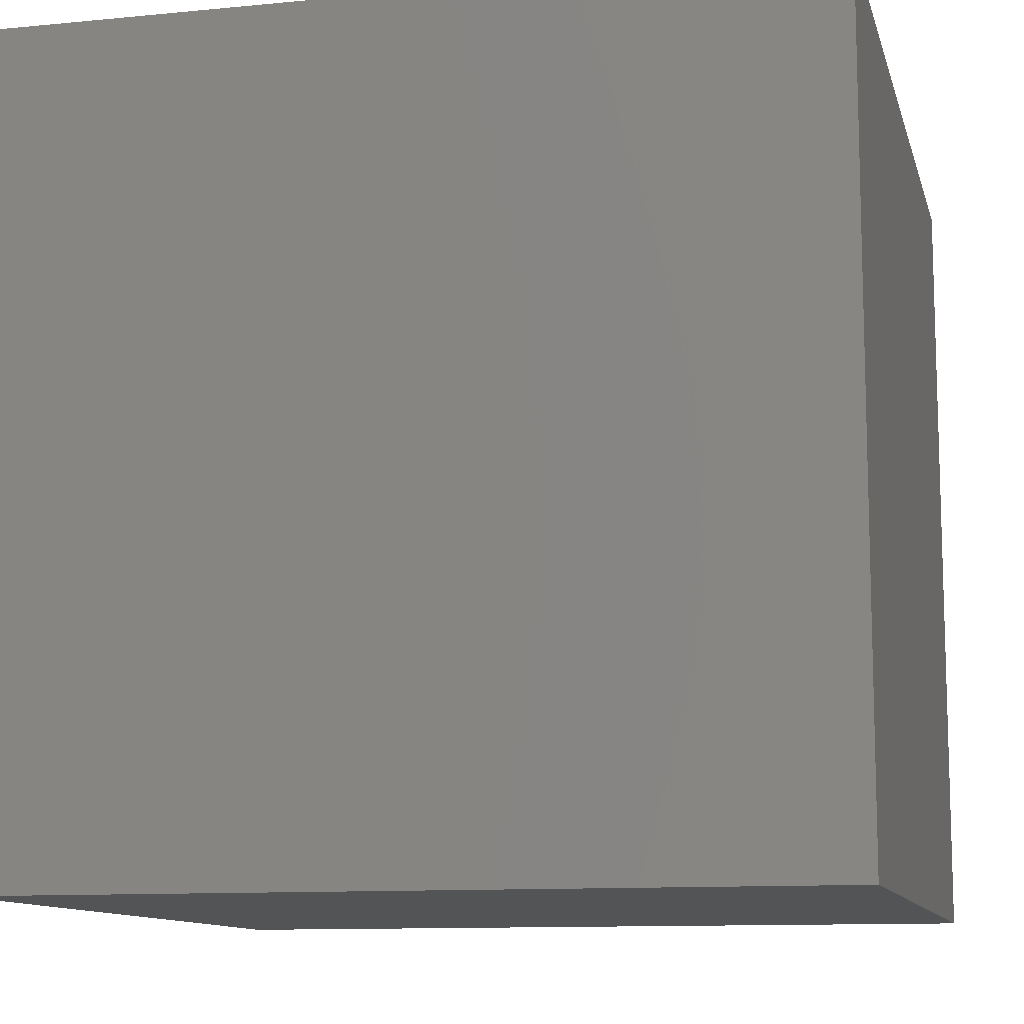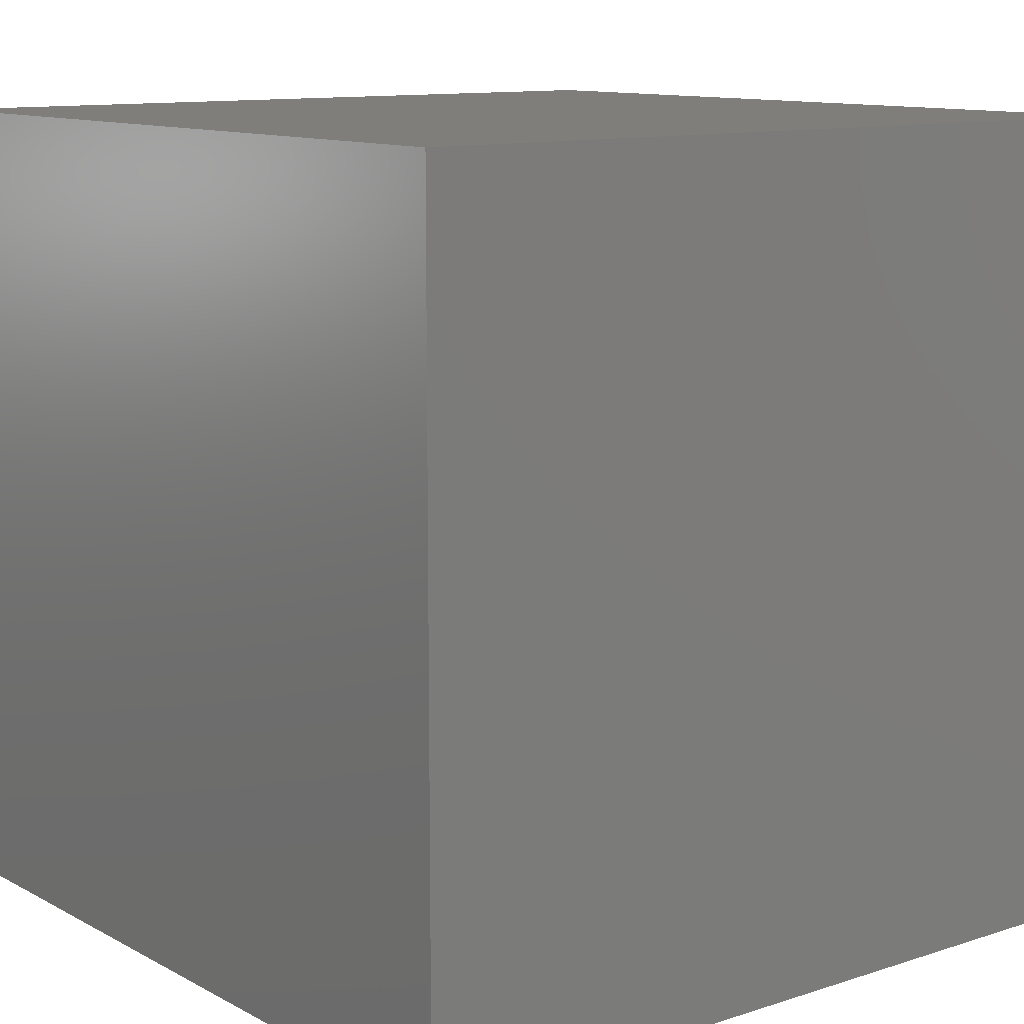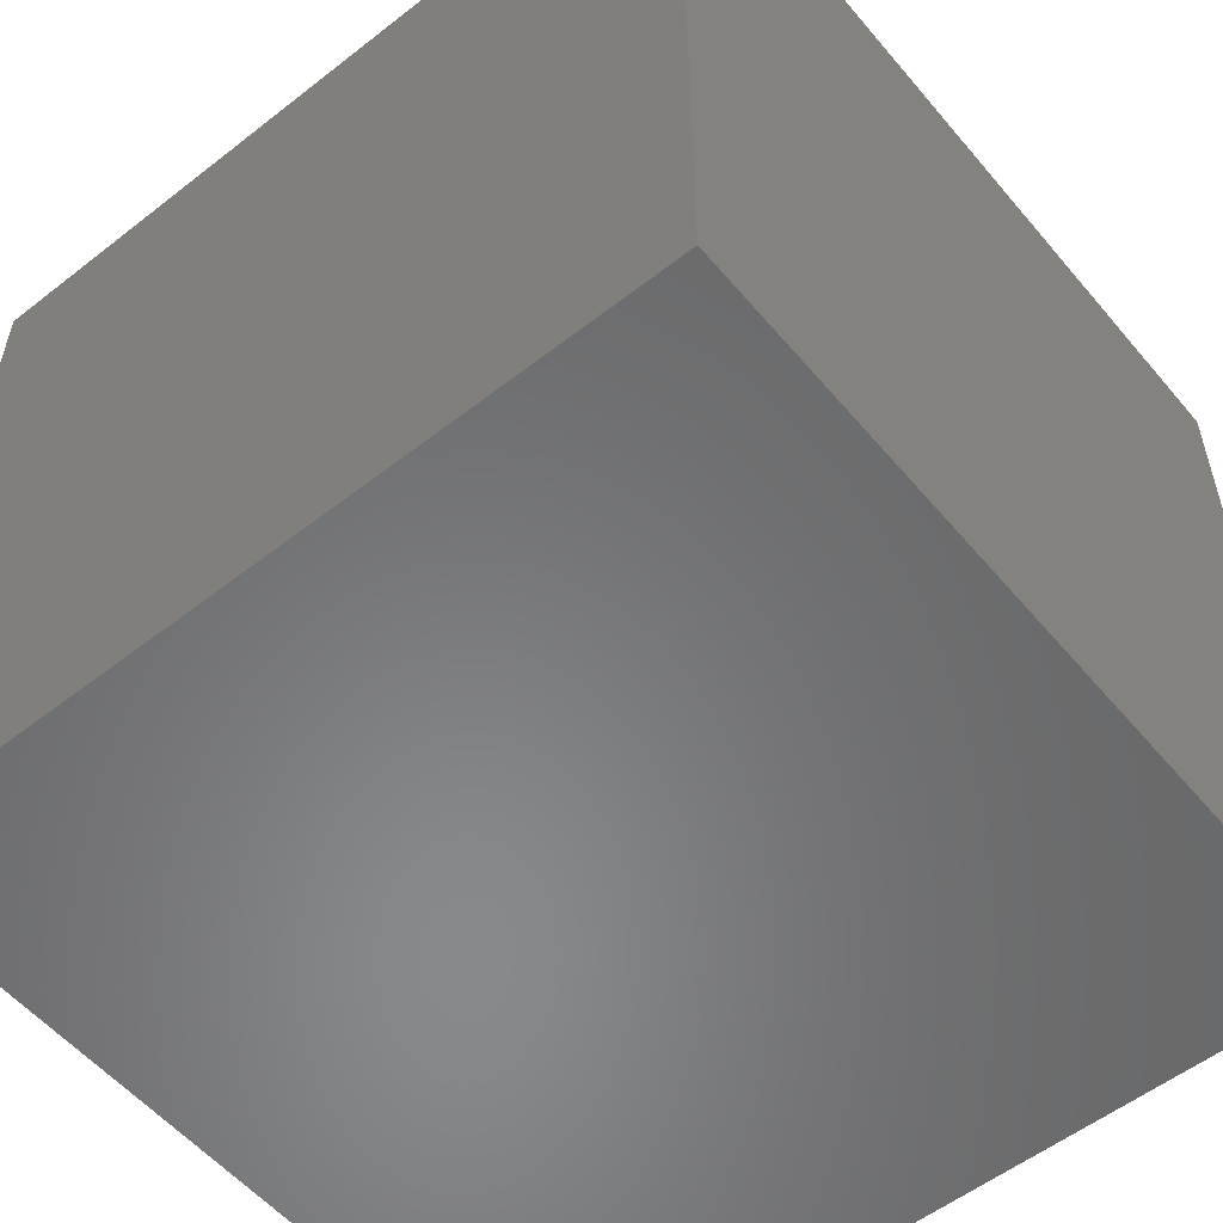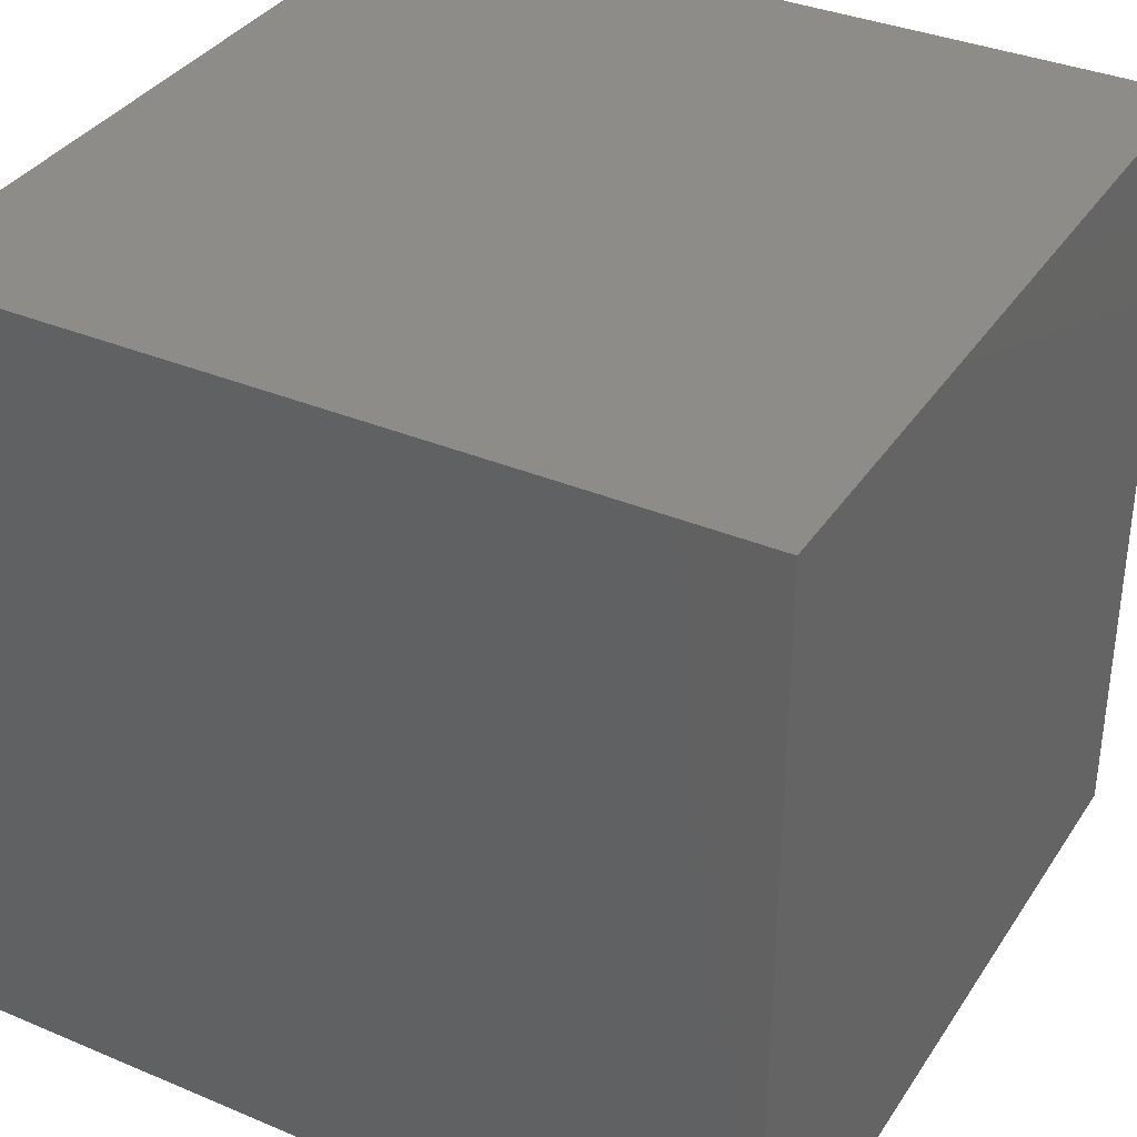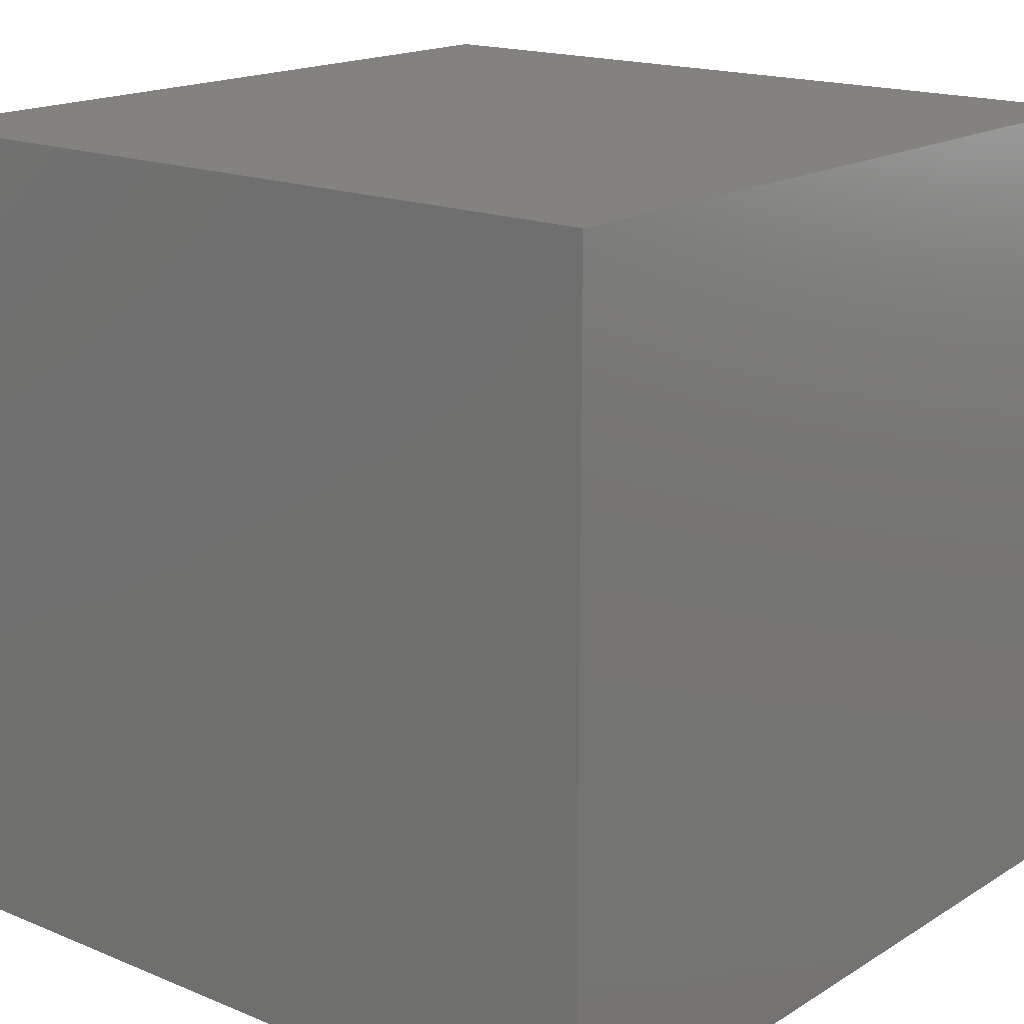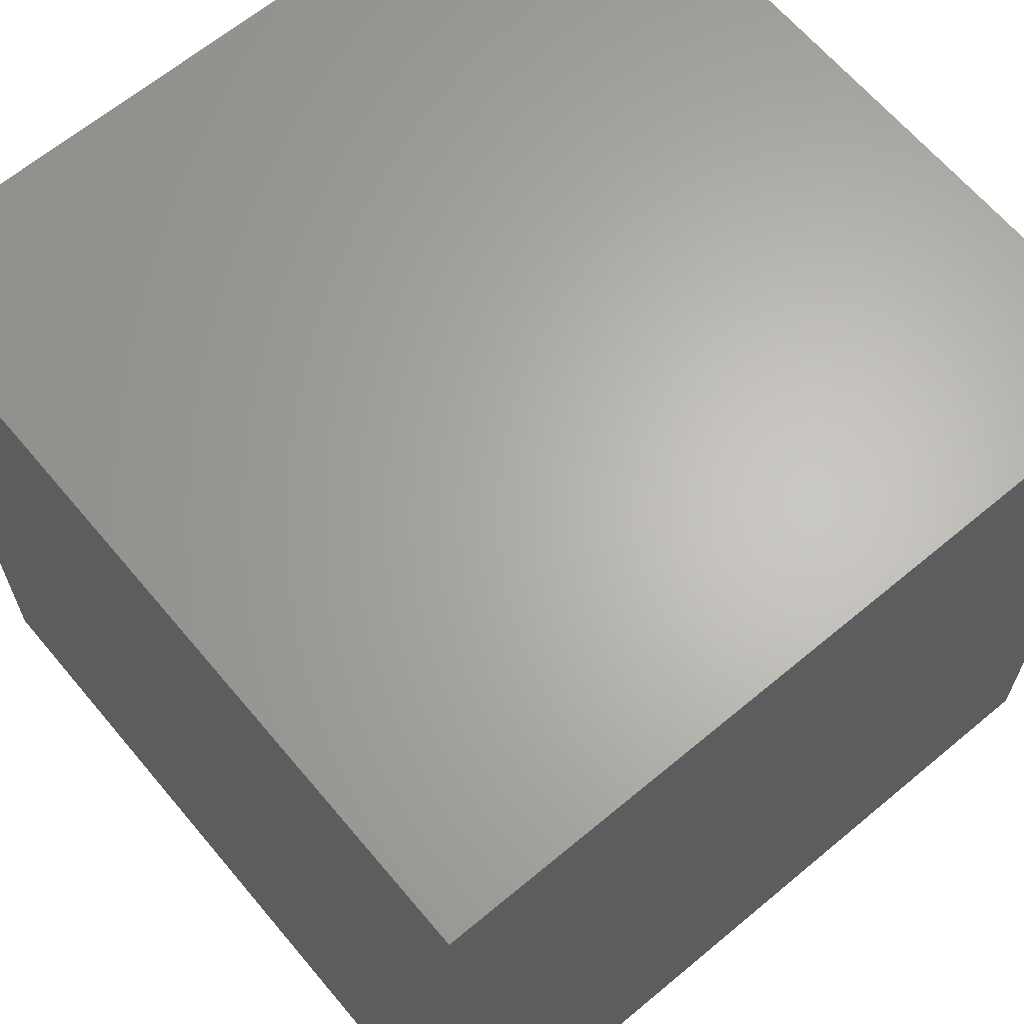
<metadata>
{"format":"stl","ext":"stl","renderer":"f3d","projection":"perspective","resolution":1024,"background":"white","views":[{"elev":-11.1,"azim":103.6,"up":"+Z"},{"elev":11.3,"azim":51.8,"up":"+Z"},{"elev":-55.3,"azim":-140.6,"up":"+Y"},{"elev":35.6,"azim":-151.0,"up":"+Y"},{"elev":17.1,"azim":-140.5,"up":"+Z"},{"elev":64.8,"azim":-40.0,"up":"+Z"}]}
</metadata>
<code>
# stl→obj: 8 verts, 12 faces
v 8 3 -1
v 7 3 -1
v 8 2 -1
v 7 2 -1
v 8 2 -2
v 7 2 -2
v 8 3 -2
v 7 3 -2
f 1 2 3
f 3 2 4
f 5 6 7
f 7 6 8
f 4 6 3
f 3 6 5
f 2 8 4
f 4 8 6
f 1 7 2
f 2 7 8
f 3 5 1
f 1 5 7

</code>
